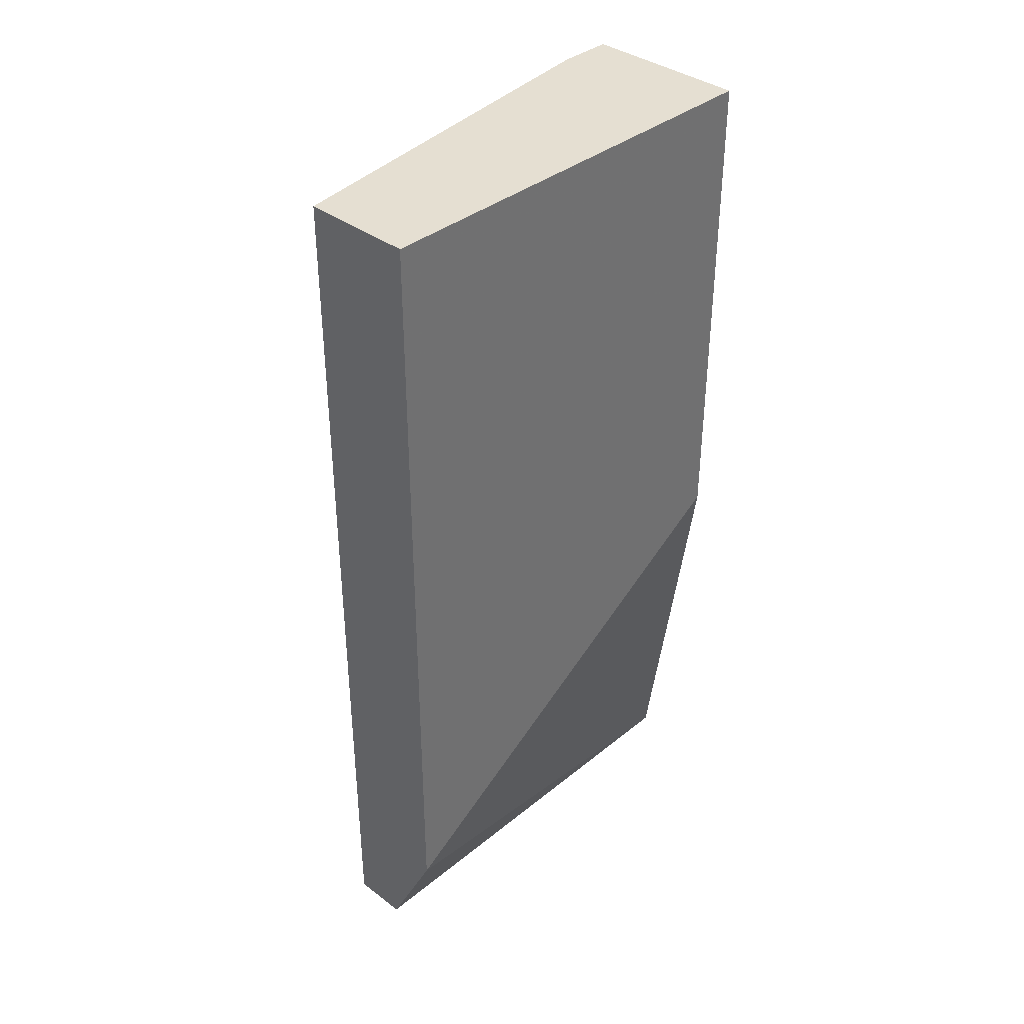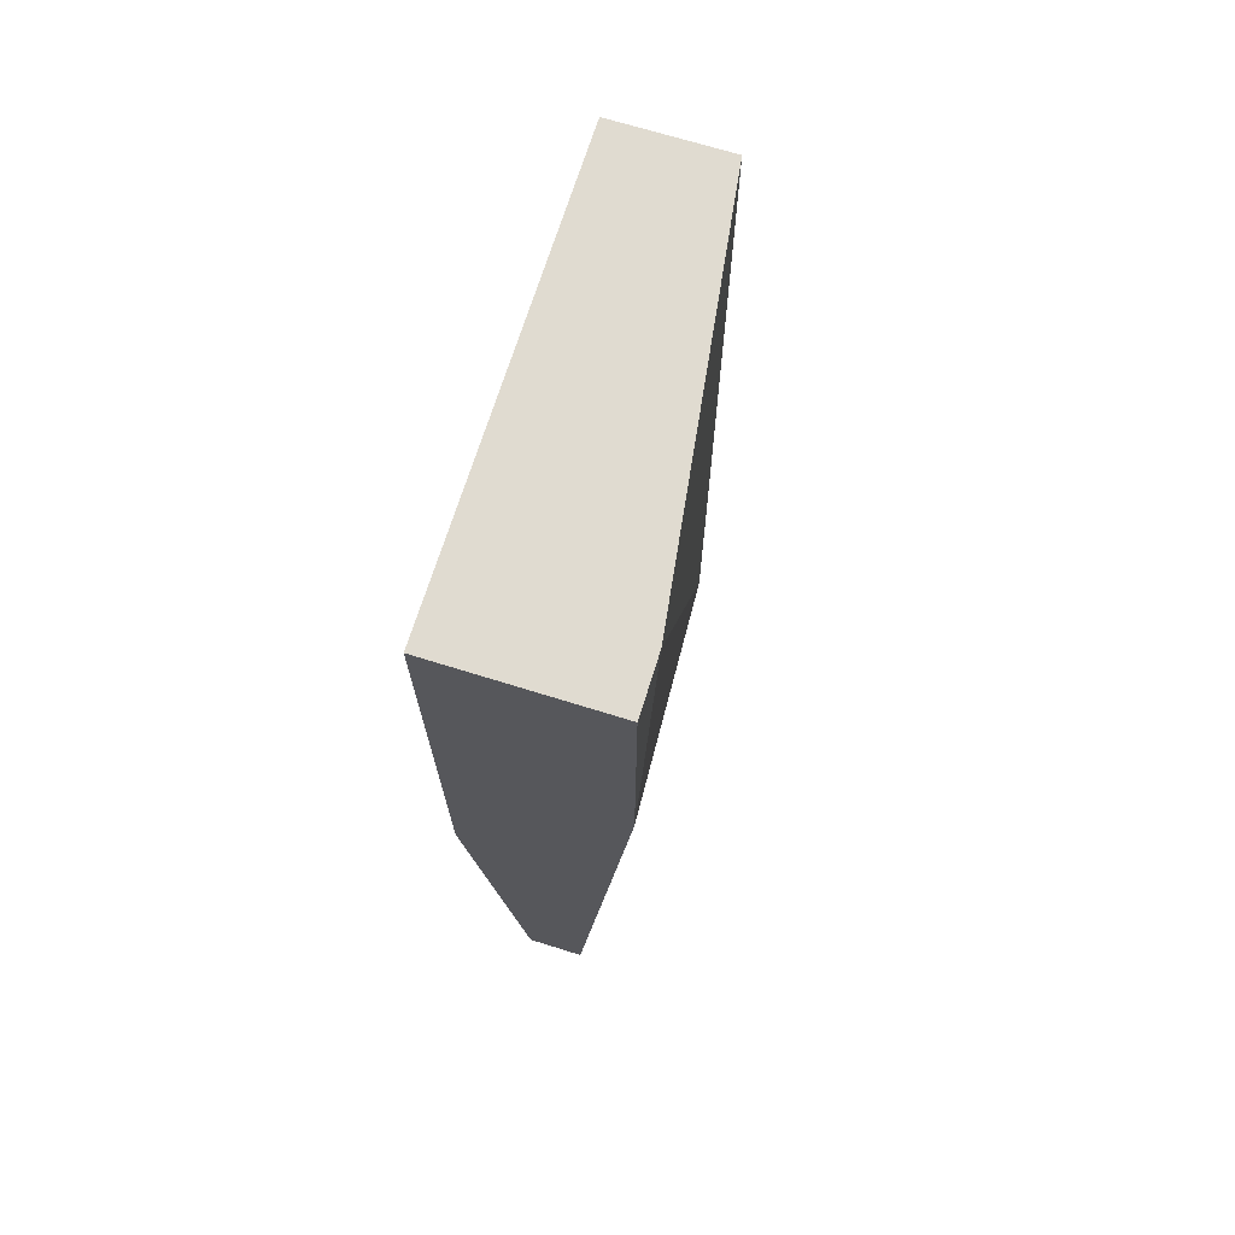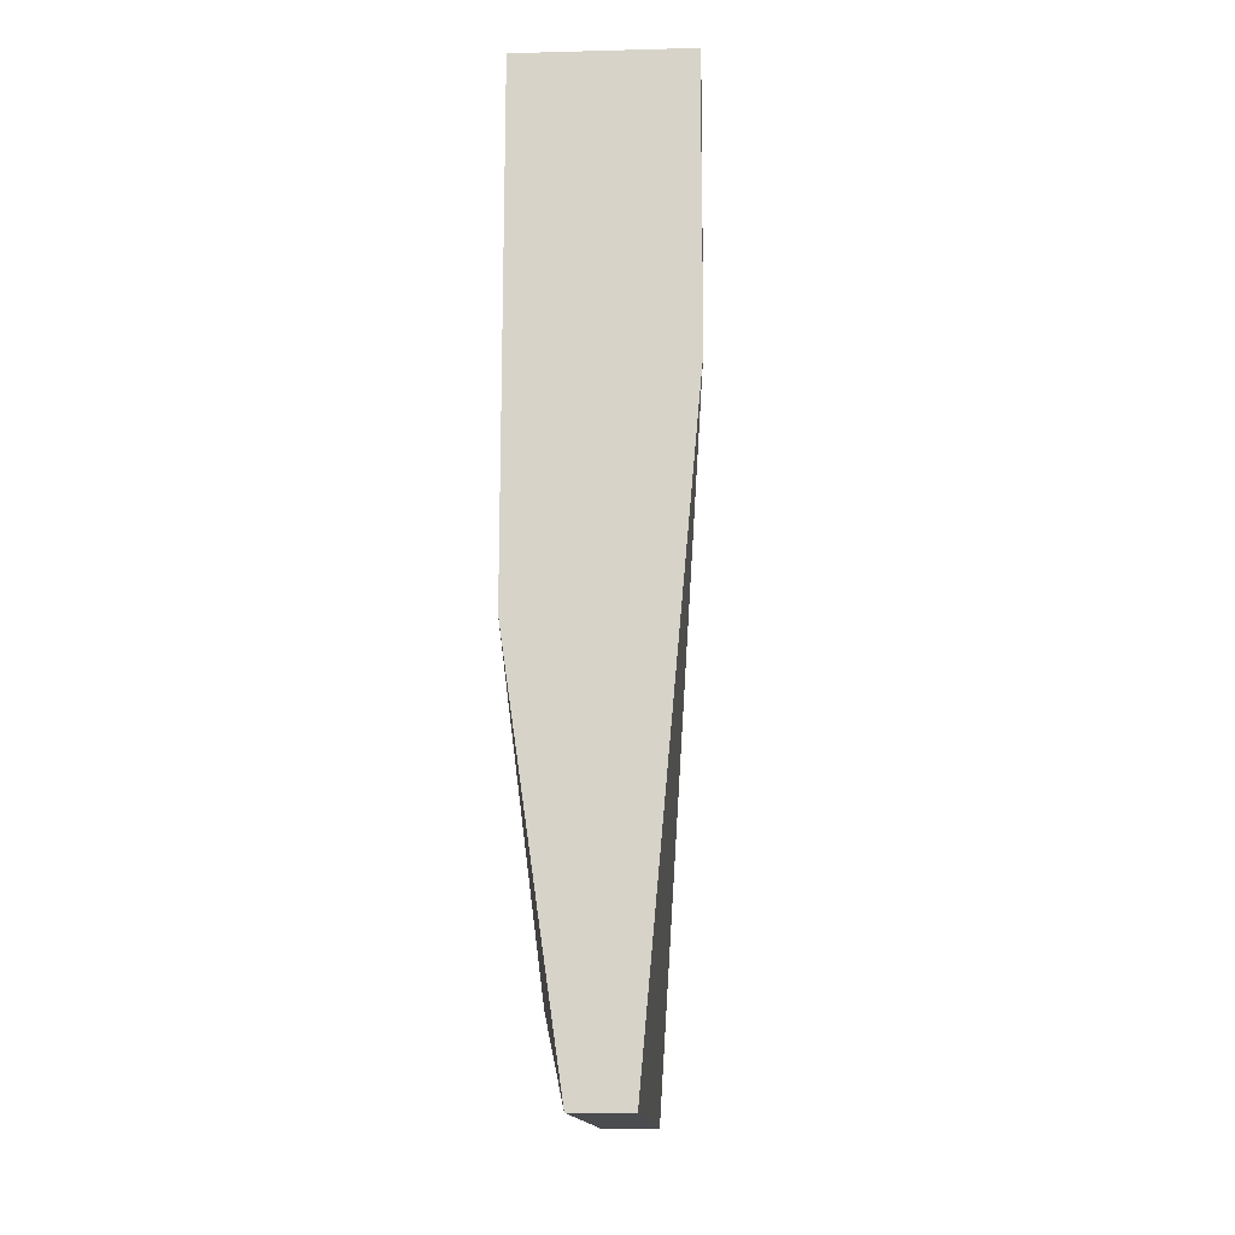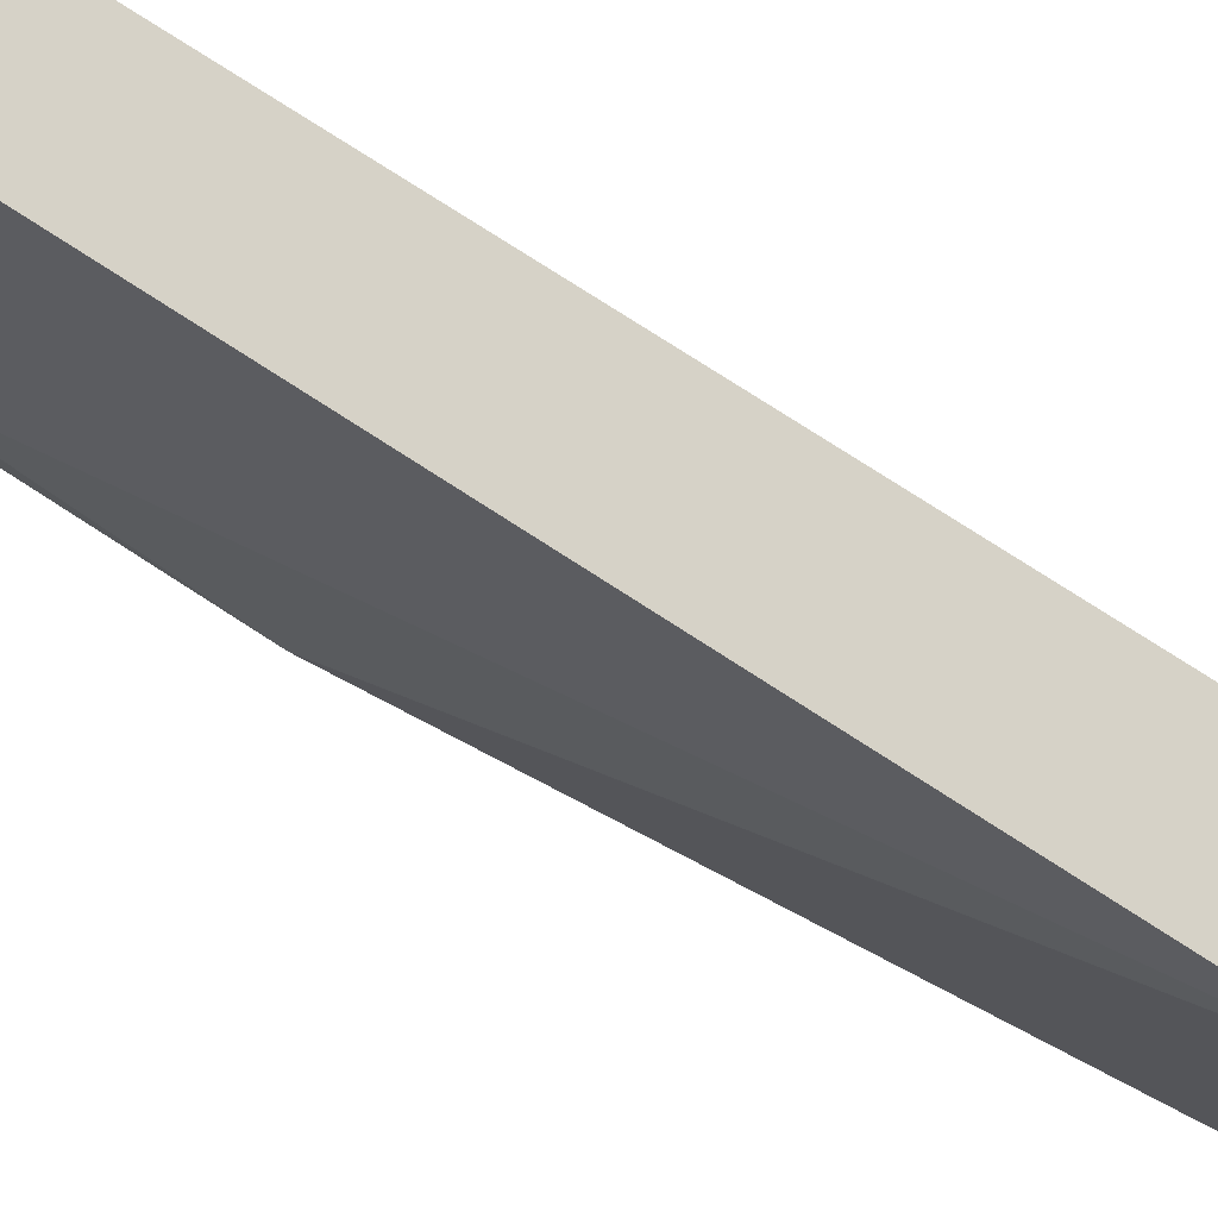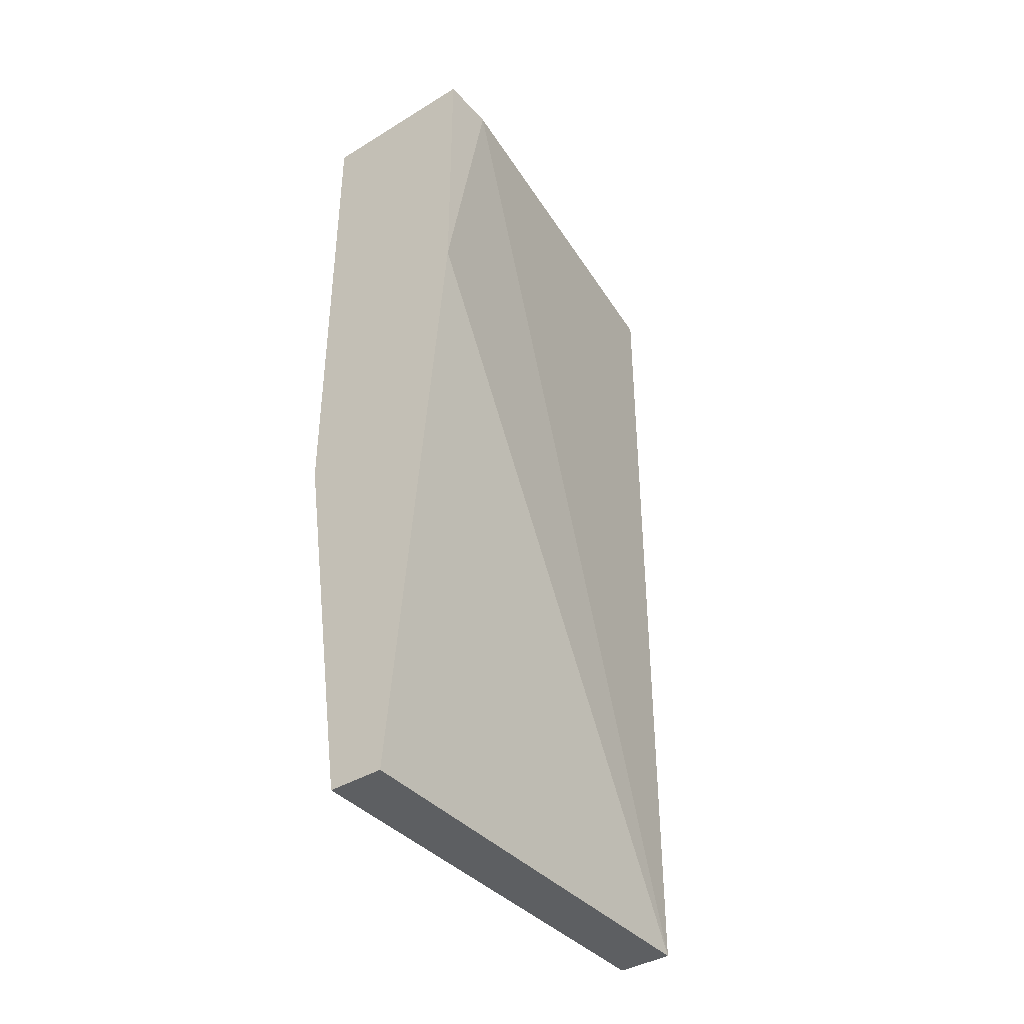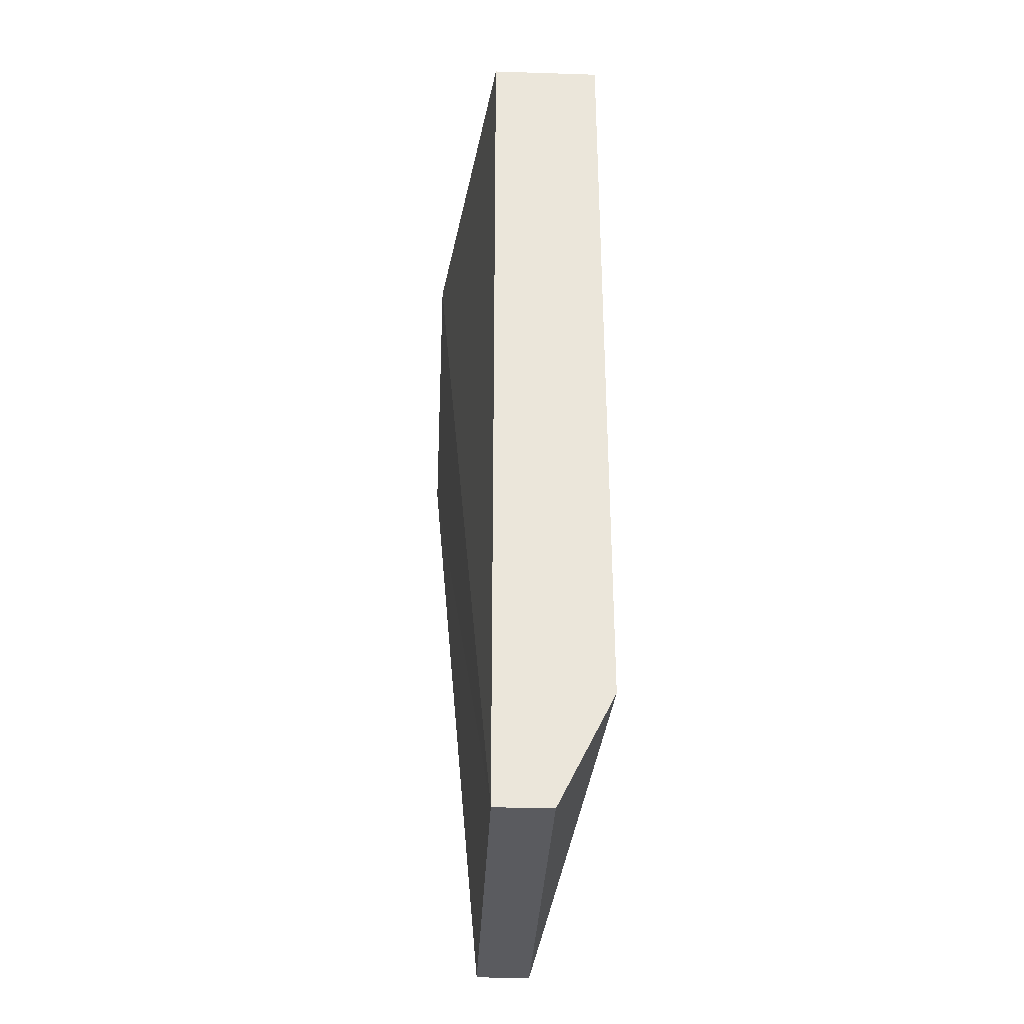
<metadata>
{"format":"obj","ext":"obj","renderer":"f3d","projection":"perspective","resolution":1024,"background":"white","views":[{"elev":37.3,"azim":-136.0,"up":"+Z"},{"elev":70.0,"azim":17.3,"up":"+Z"},{"elev":-14.9,"azim":3.2,"up":"+Z"},{"elev":78.6,"azim":122.7,"up":"+Y"},{"elev":-39.6,"azim":37.1,"up":"+Z"},{"elev":-33.0,"azim":177.5,"up":"+Z"}]}
</metadata>
<code>
v -0.02169 0.002878 -0.003133
v -0.02169 0.002878 0.0168
v -0.02169 -0.008513 0.003985
v -0.02169 -0.008513 0.0168
v -0.01884 0.002878 0.0168
v -0.01884 0.002878 -0.005983
v -0.01884 -0.008513 -0.005983
v -0.02026 0.002878 -0.005983
v -0.02026 -0.008513 -0.005983
v -0.01742 -0.008513 0.009678
v -0.01742 -0.008513 0.0168
v -0.01742 -0.007089 0.0168
f 4 10 11
f 7 9 8
f 9 7 4
f 4 12 2
f 7 8 6
f 8 2 6
f 8 9 1
f 2 8 1
f 4 2 1
f 2 12 5
f 12 6 5
f 6 2 5
f 4 7 10
f 6 12 10
f 7 6 10
f 9 4 3
f 1 9 3
f 4 1 3
f 12 4 11
f 10 12 11

</code>
